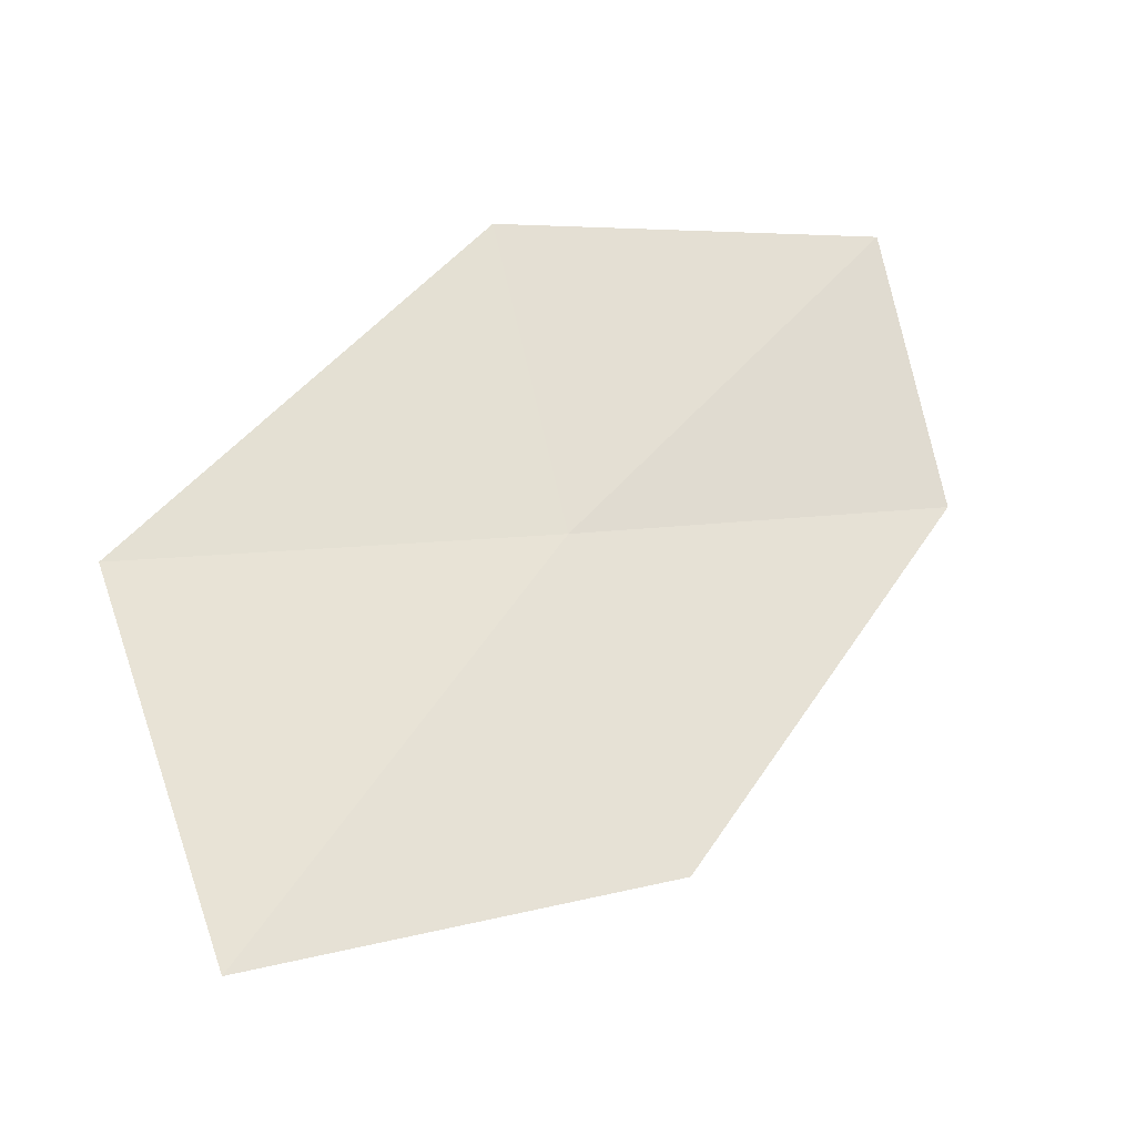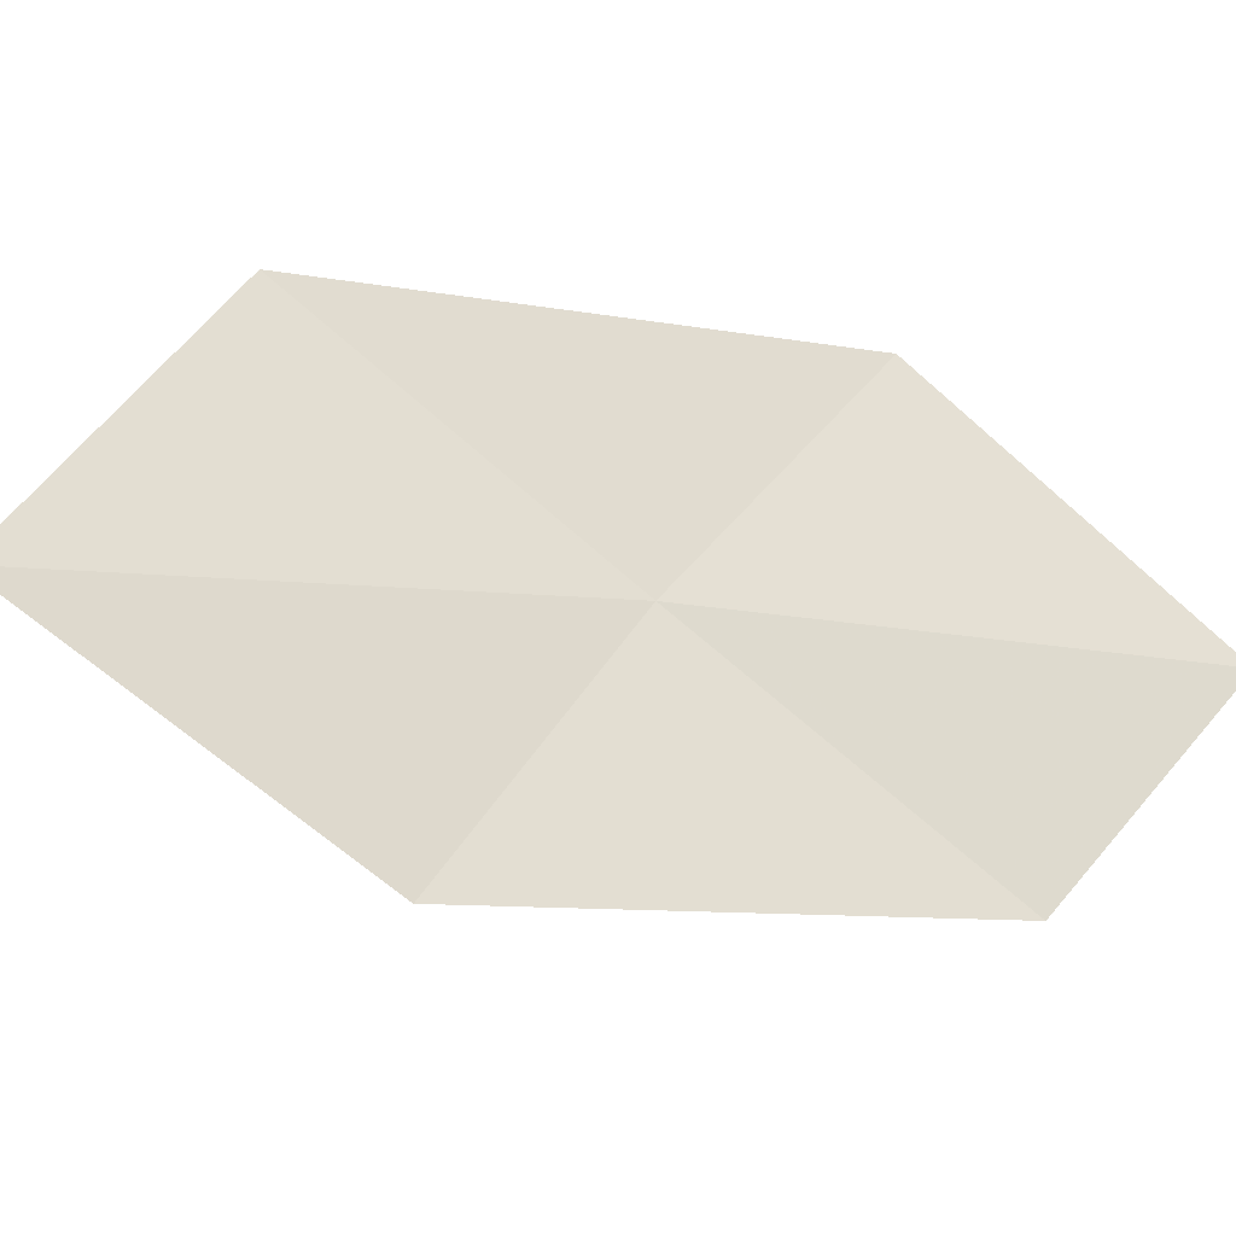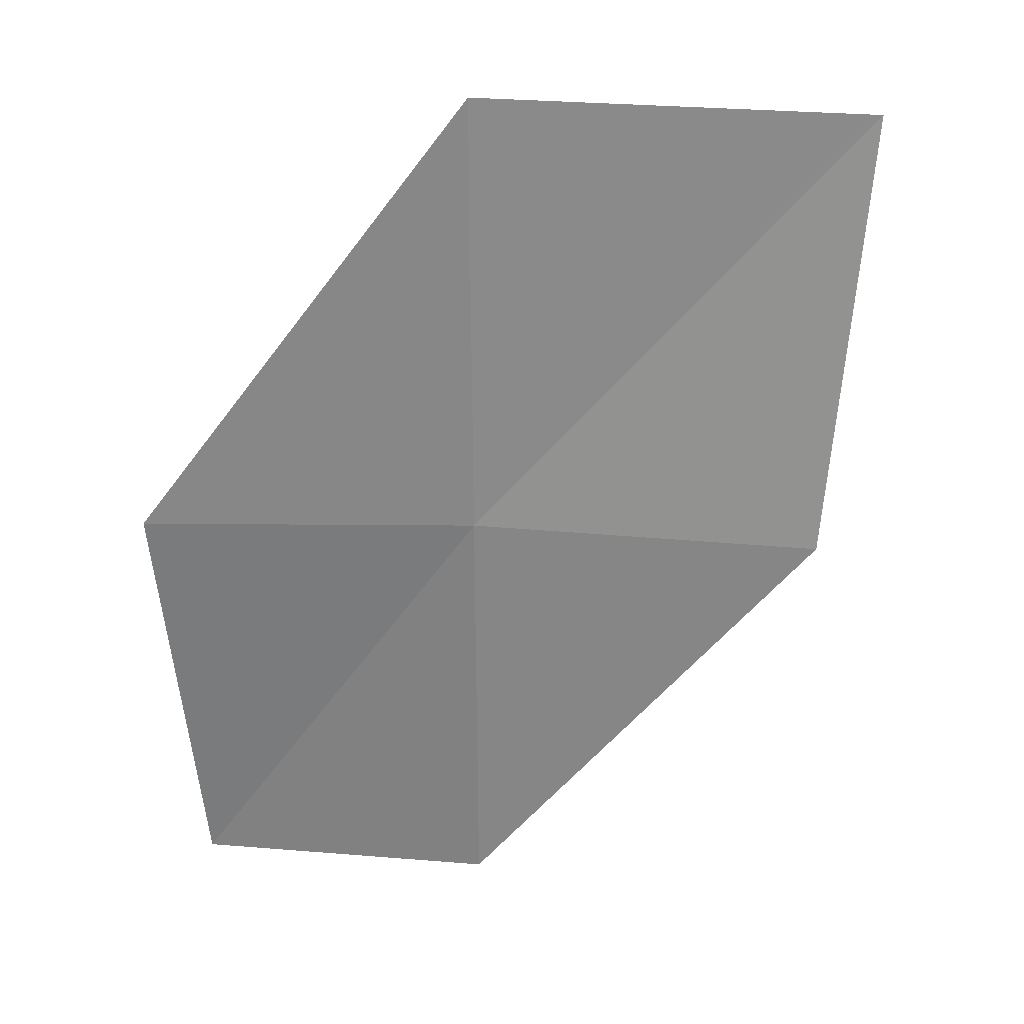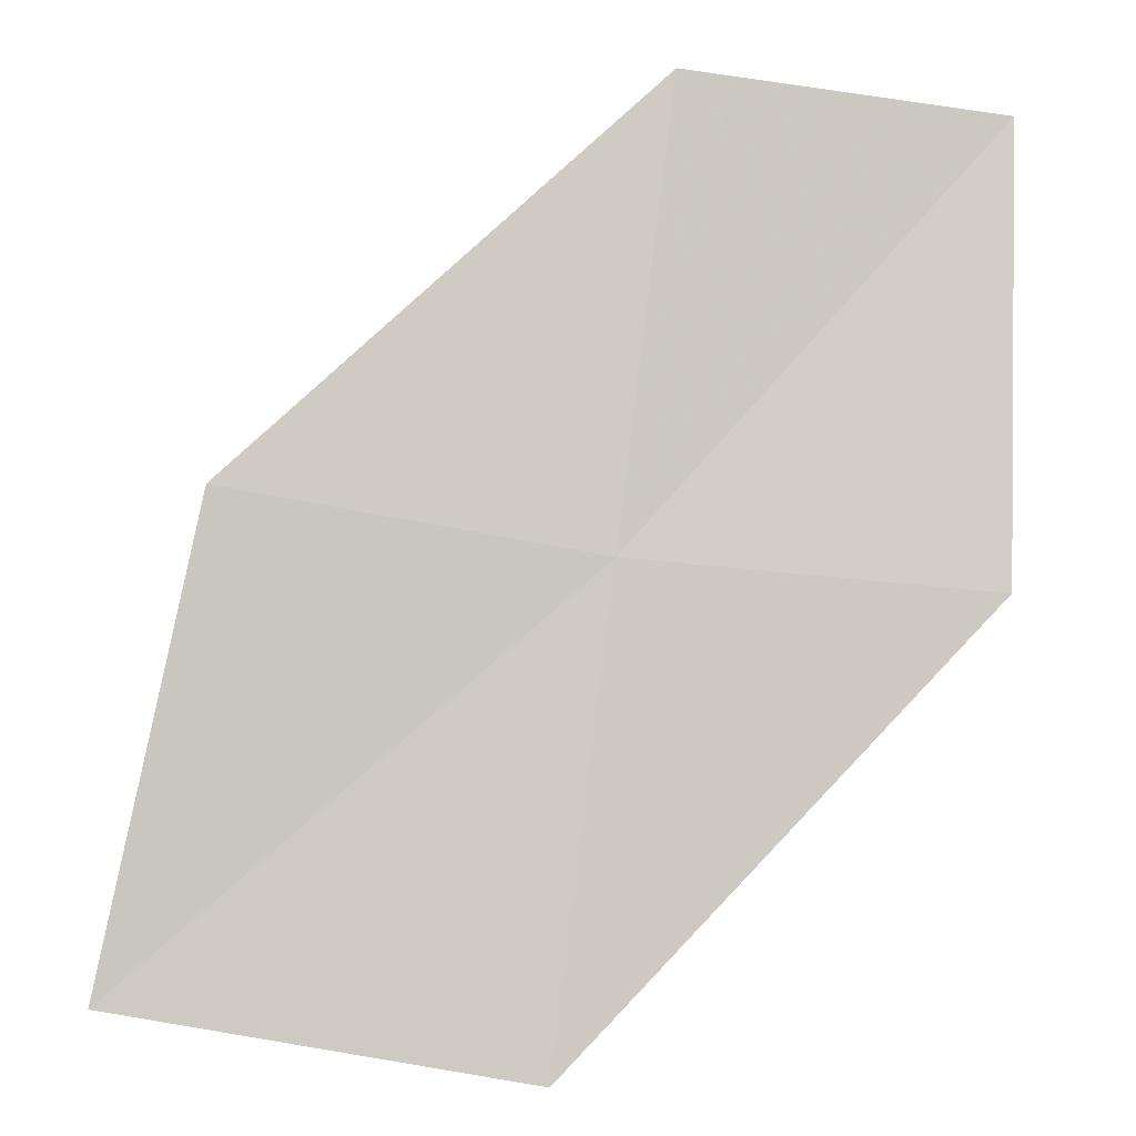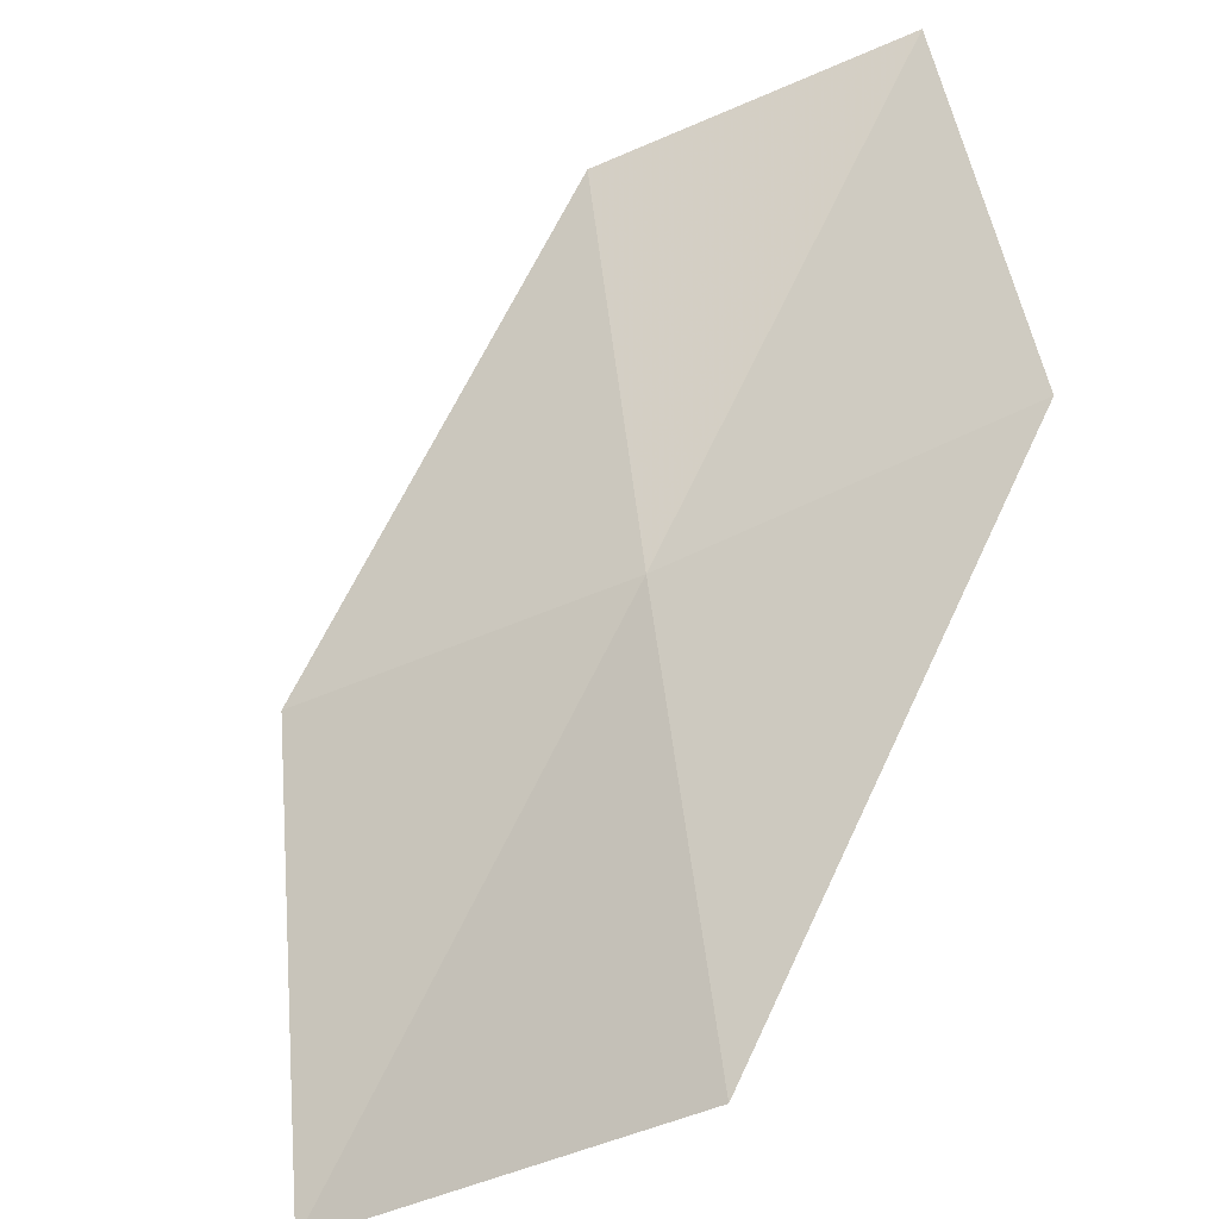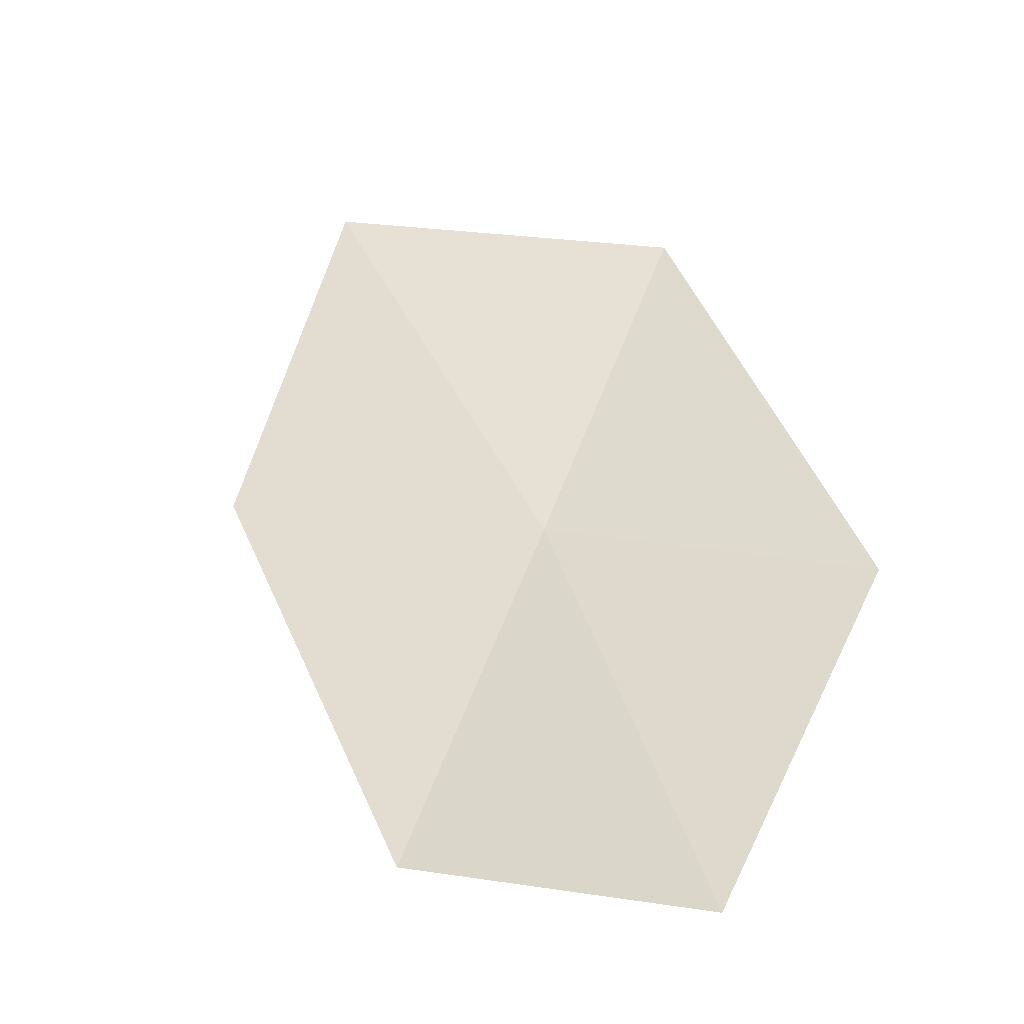
<metadata>
{"format":"obj","ext":"obj","renderer":"f3d","projection":"perspective","resolution":1024,"background":"white","views":[{"elev":60.3,"azim":78.9,"up":"+Z"},{"elev":50.7,"azim":130.9,"up":"+Z"},{"elev":-42.5,"azim":6.3,"up":"+Z"},{"elev":-24.9,"azim":175.6,"up":"+Y"},{"elev":-53.3,"azim":-145.7,"up":"+Y"},{"elev":26.4,"azim":-154.3,"up":"+Z"}]}
</metadata>
<code>
v 1.505 -13.58 9.092
v 0.1406 -13.61 9.21
v 0.1335 -12.01 8.714
v 1.341 -12.01 8.516
v 1.676 -15.21 9.726
v 2.864 -13.42 8.976
v 3.191 -14.99 9.692
f 1 3 2
f 1 4 3
f 1 2 5
f 1 6 4
f 1 5 7
f 1 7 6

</code>
